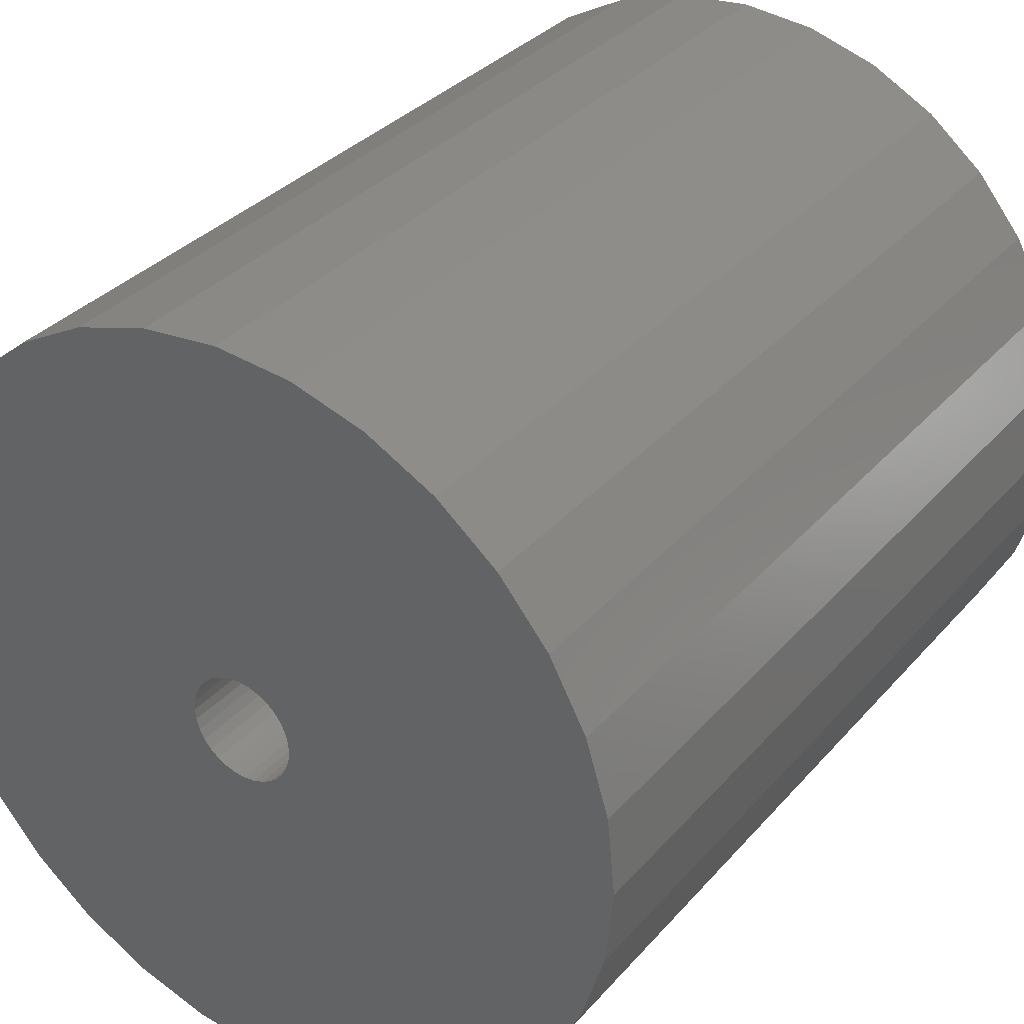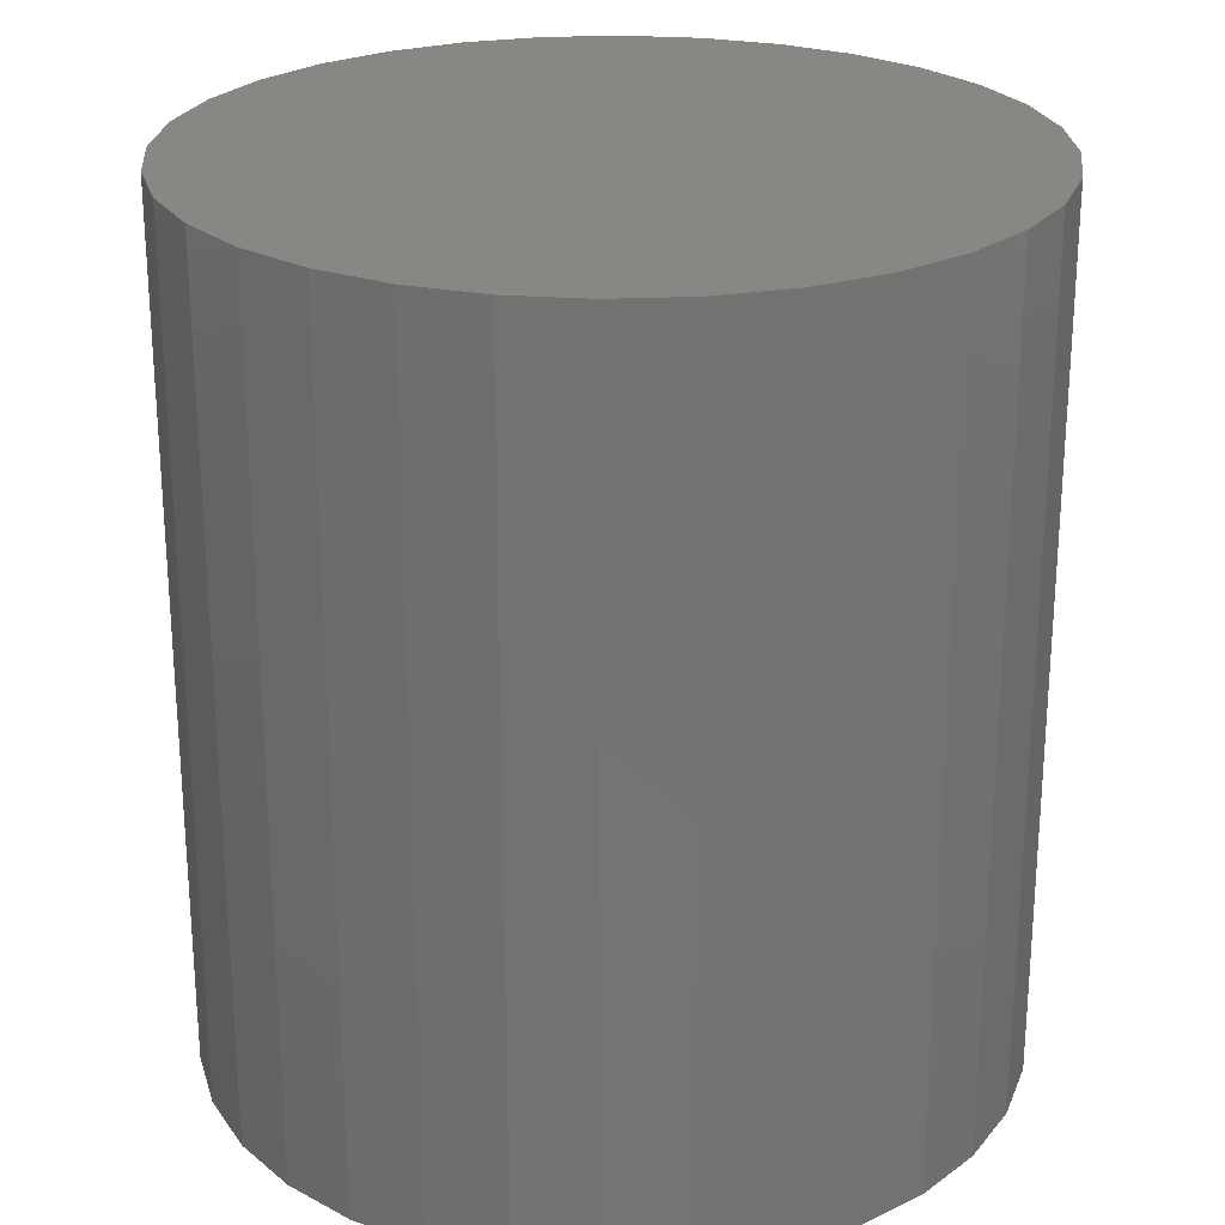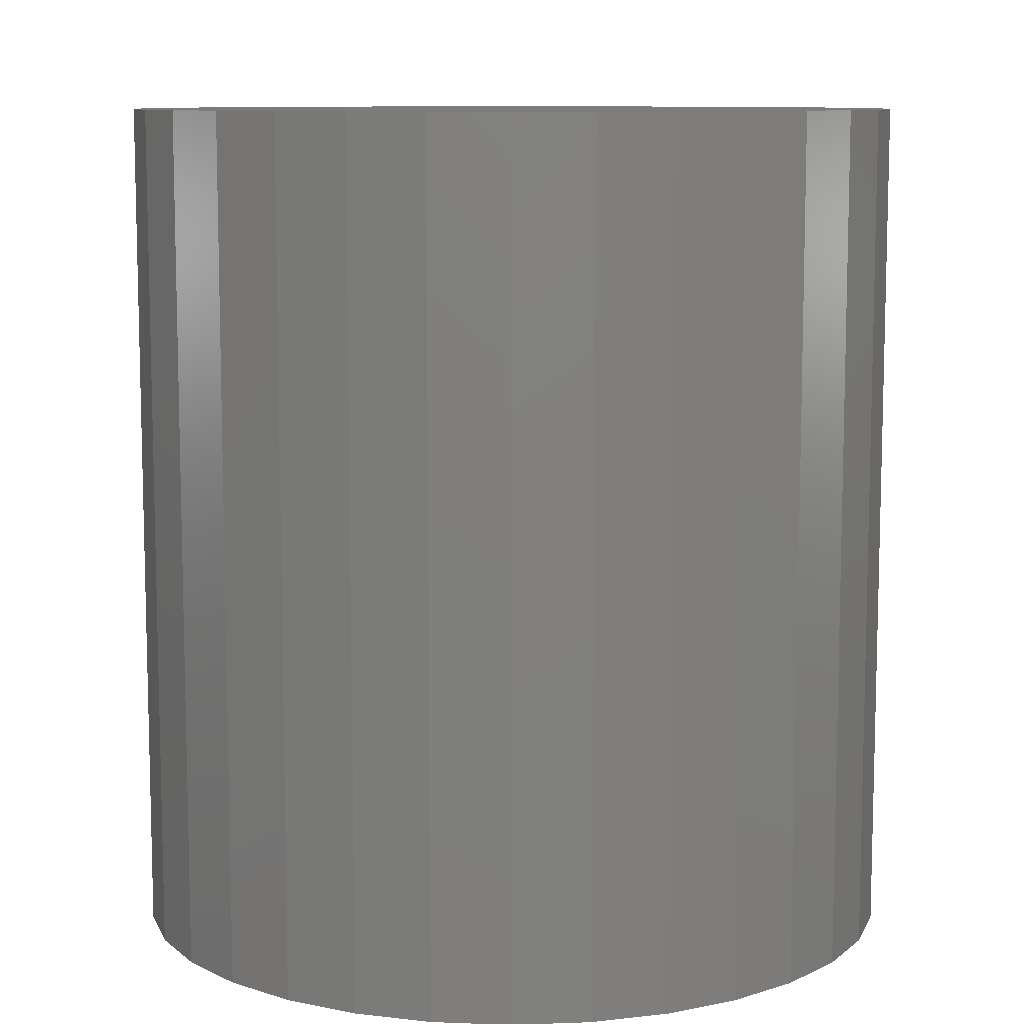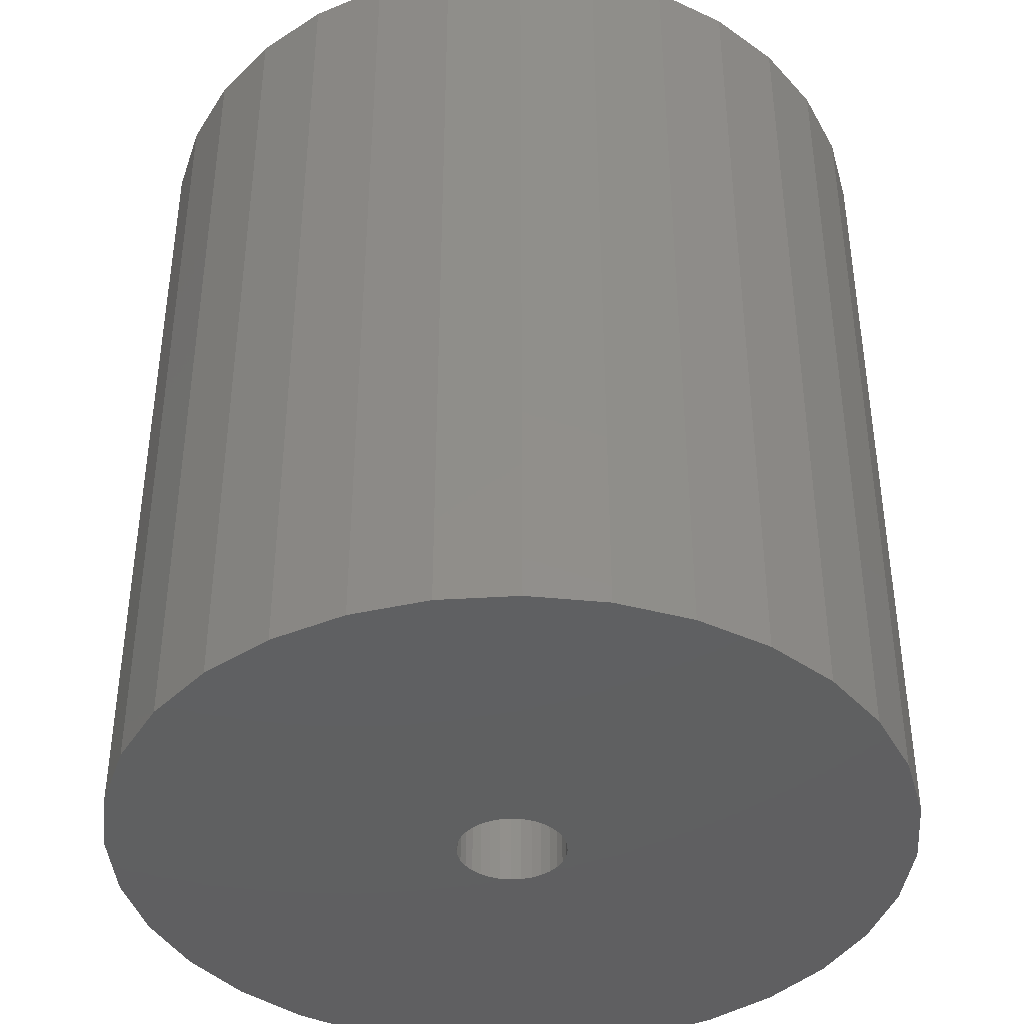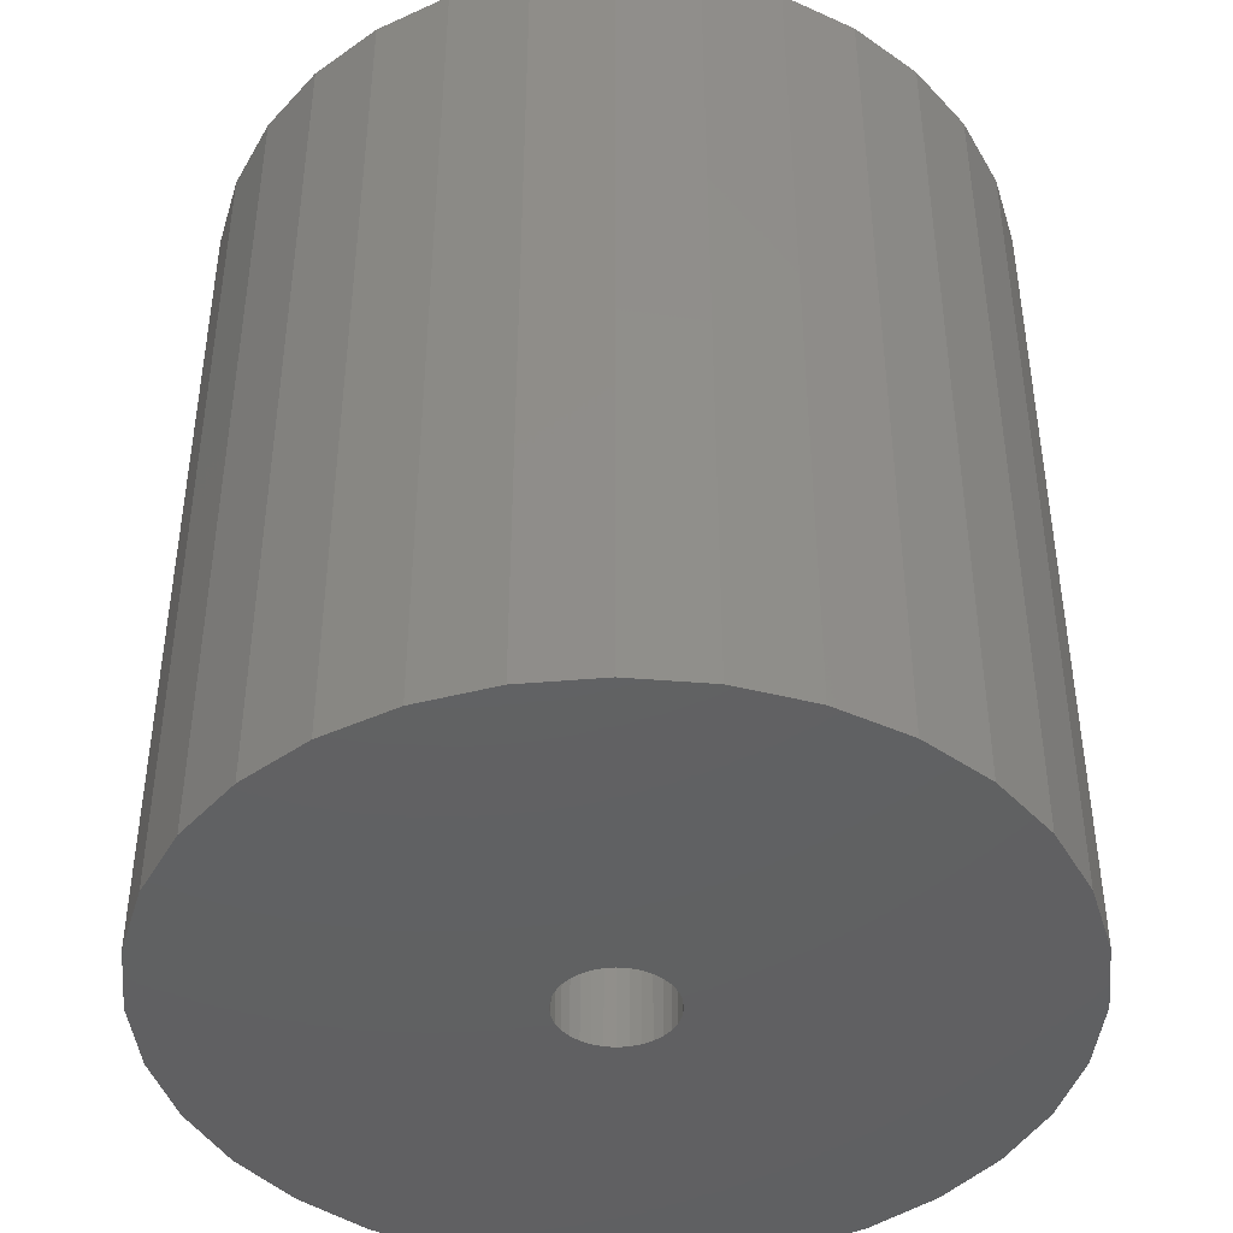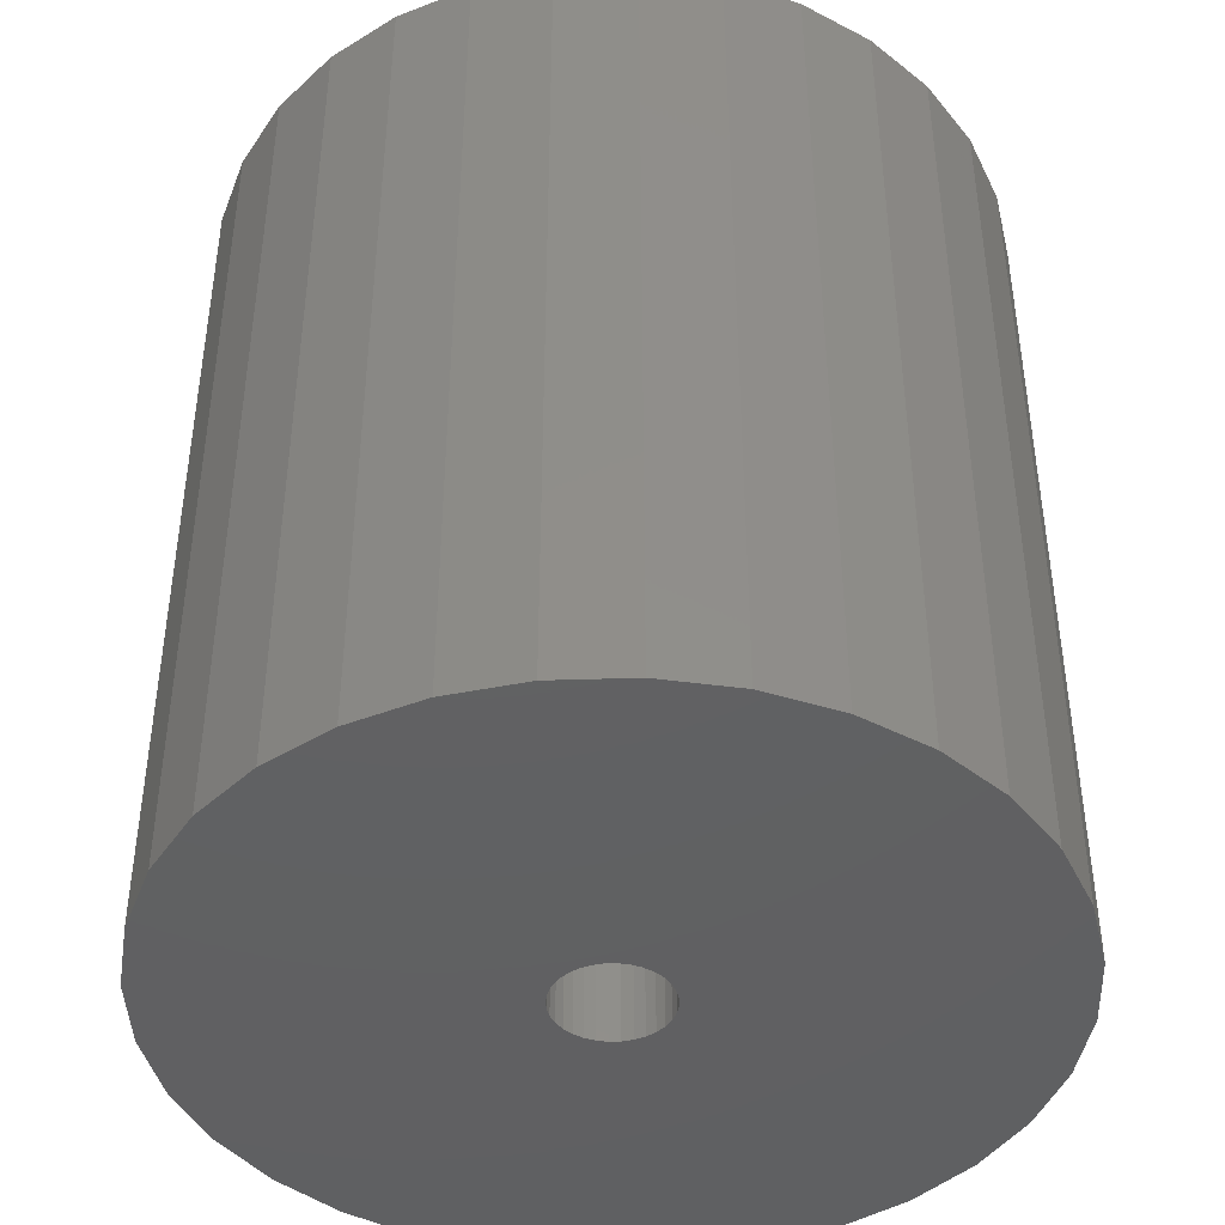
<metadata>
{"format":"stl","ext":"stl","renderer":"f3d","projection":"perspective","resolution":1024,"background":"white","views":[{"elev":33.2,"azim":-145.8,"up":"+Y"},{"elev":24.6,"azim":147.7,"up":"+Z"},{"elev":9.5,"azim":-134.9,"up":"+Z"},{"elev":-40.5,"azim":-136.3,"up":"+Z"},{"elev":-43.3,"azim":146.4,"up":"+Z"},{"elev":-43.0,"azim":-59.7,"up":"+Z"}]}
</metadata>
<code>
# stl→obj: 128 verts, 252 faces
v -0.3133 0.2808 0
v -0.3125 0.2891 0
v -0.04688 0.2891 0
v -0.6623 0.2891 0
v -0.3959 0.2973 0
v -0.3967 0.2891 0
v -0.3959 0.2808 0
v -0.6564 0.229 0
v -0.3546 0.3312 0
v -0.6564 0.3491 0
v -0.6389 0.4068 0
v -0.6105 0.46 0
v -0.5722 0.5067 0
v -0.5256 0.5449 0
v -0.4724 0.5734 0
v -0.4146 0.5909 0
v -0.3546 0.5968 0
v -0.2946 0.5909 0
v -0.2368 0.5734 0
v -0.1836 0.5449 0
v -0.137 0.5067 0
v -0.09874 0.46 0
v -0.0703 0.4068 0
v -0.05279 0.3491 0
v -0.3464 0.3304 0
v -0.3628 0.3304 0
v -0.3707 0.328 0
v -0.378 0.3241 0
v -0.3844 0.3188 0
v -0.3896 0.3125 0
v -0.3935 0.3052 0
v -0.3935 0.2729 0
v -0.3896 0.2657 0
v -0.3844 0.2593 0
v -0.378 0.2541 0
v -0.3707 0.2502 0
v -0.3628 0.2478 0
v -0.3546 0.247 0
v -0.6389 0.1713 0
v -0.05279 0.229 0
v -0.0703 0.1713 0
v -0.09874 0.1181 0
v -0.137 0.07146 0
v -0.1836 0.03319 0
v -0.2368 0.004757 0
v -0.2946 -0.01275 0
v -0.3546 -0.01867 0
v -0.4146 -0.01275 0
v -0.4724 0.004757 0
v -0.5256 0.03319 0
v -0.5722 0.07146 0
v -0.6105 0.1181 0
v -0.3133 0.2973 0
v -0.3157 0.3052 0
v -0.3196 0.3125 0
v -0.3248 0.3188 0
v -0.3312 0.3241 0
v -0.3385 0.328 0
v -0.3464 0.2478 0
v -0.3385 0.2502 0
v -0.3312 0.2541 0
v -0.3248 0.2593 0
v -0.3196 0.2657 0
v -0.3157 0.2729 0
v -0.3464 0.2478 0.4062
v -0.3385 0.2502 0.4062
v -0.3312 0.2541 0.4062
v -0.3248 0.2593 0.4062
v -0.3196 0.2657 0.4062
v -0.3157 0.2729 0.4062
v -0.3133 0.2808 0.4062
v -0.3125 0.2891 0.4062
v -0.3546 0.247 0.4062
v -0.3628 0.2478 0.4062
v -0.3707 0.2502 0.4062
v -0.378 0.2541 0.4062
v -0.3844 0.2593 0.4062
v -0.3896 0.2657 0.4062
v -0.3935 0.2729 0.4062
v -0.3959 0.2808 0.4062
v -0.3967 0.2891 0.4062
v -0.3628 0.3304 0.4062
v -0.3707 0.328 0.4062
v -0.378 0.3241 0.4062
v -0.3844 0.3188 0.4062
v -0.3896 0.3125 0.4062
v -0.3935 0.3052 0.4062
v -0.3959 0.2973 0.4062
v -0.3546 0.3312 0.4062
v -0.3464 0.3304 0.4062
v -0.3385 0.328 0.4062
v -0.3312 0.3241 0.4062
v -0.3248 0.3188 0.4062
v -0.3196 0.3125 0.4062
v -0.3157 0.3052 0.4062
v -0.3133 0.2973 0.4062
v -0.04688 0.2891 0.6719
v -0.05279 0.229 0.6719
v -0.0703 0.1713 0.6719
v -0.09874 0.1181 0.6719
v -0.137 0.07146 0.6719
v -0.1836 0.03319 0.6719
v -0.2368 0.004757 0.6719
v -0.2946 -0.01275 0.6719
v -0.3546 -0.01867 0.6719
v -0.4146 -0.01275 0.6719
v -0.4724 0.004757 0.6719
v -0.5256 0.03319 0.6719
v -0.5722 0.07146 0.6719
v -0.6105 0.1181 0.6719
v -0.6389 0.1713 0.6719
v -0.6564 0.229 0.6719
v -0.6623 0.2891 0.6719
v -0.6564 0.3491 0.6719
v -0.6389 0.4068 0.6719
v -0.6105 0.46 0.6719
v -0.5722 0.5067 0.6719
v -0.5256 0.5449 0.6719
v -0.4724 0.5734 0.6719
v -0.4146 0.5909 0.6719
v -0.3546 0.5968 0.6719
v -0.2946 0.5909 0.6719
v -0.2368 0.5734 0.6719
v -0.1836 0.5449 0.6719
v -0.137 0.5067 0.6719
v -0.09874 0.46 0.6719
v -0.0703 0.4068 0.6719
v -0.05279 0.3491 0.6719
f 1 2 3
f 4 5 6
f 4 6 7
f 4 7 8
f 9 10 11
f 9 11 12
f 9 12 13
f 9 13 14
f 9 14 15
f 9 15 16
f 9 16 17
f 9 17 18
f 9 18 19
f 9 19 20
f 9 20 21
f 9 21 22
f 9 22 23
f 9 23 24
f 9 24 25
f 10 9 26
f 10 26 27
f 10 27 28
f 10 28 29
f 10 29 30
f 10 30 31
f 10 31 5
f 10 5 4
f 8 7 32
f 8 32 33
f 8 33 34
f 8 34 35
f 8 35 36
f 8 36 37
f 8 37 38
f 8 38 39
f 38 40 41
f 38 41 42
f 38 42 43
f 38 43 44
f 38 44 45
f 38 45 46
f 38 46 47
f 38 47 48
f 38 48 49
f 38 49 50
f 38 50 51
f 38 51 52
f 38 52 39
f 24 3 2
f 24 2 53
f 24 53 54
f 24 54 55
f 24 55 56
f 24 56 57
f 24 57 58
f 24 58 25
f 40 38 59
f 40 59 60
f 40 60 61
f 40 61 62
f 40 62 63
f 40 63 64
f 40 64 1
f 40 1 3
f 38 65 59
f 59 65 66
f 59 66 60
f 60 66 67
f 60 67 61
f 61 67 68
f 61 68 62
f 62 68 69
f 62 69 63
f 63 69 70
f 63 70 64
f 64 70 71
f 64 71 1
f 1 71 72
f 1 72 2
f 65 38 73
f 73 38 37
f 73 37 74
f 74 37 36
f 74 36 75
f 75 36 35
f 75 35 76
f 76 35 34
f 76 34 77
f 77 34 33
f 77 33 78
f 78 33 32
f 78 32 79
f 79 32 7
f 79 7 80
f 80 7 6
f 80 6 81
f 9 82 26
f 26 82 83
f 26 83 27
f 27 83 84
f 27 84 28
f 28 84 85
f 28 85 29
f 29 85 86
f 29 86 30
f 30 86 87
f 30 87 31
f 31 87 88
f 31 88 5
f 5 88 81
f 5 81 6
f 82 9 89
f 89 9 25
f 89 25 90
f 90 25 58
f 90 58 91
f 91 58 57
f 91 57 92
f 92 57 56
f 92 56 93
f 93 56 55
f 93 55 94
f 94 55 54
f 94 54 95
f 95 54 53
f 95 53 96
f 96 53 2
f 96 2 72
f 3 97 40
f 40 97 98
f 40 98 41
f 41 98 99
f 41 99 42
f 42 99 100
f 42 100 43
f 43 100 101
f 43 101 44
f 44 101 102
f 44 102 45
f 45 102 103
f 45 103 46
f 46 103 104
f 46 104 47
f 47 104 105
f 47 105 48
f 48 105 106
f 48 106 49
f 49 106 107
f 49 107 50
f 50 107 108
f 50 108 51
f 51 108 109
f 51 109 52
f 52 109 110
f 52 110 39
f 39 110 111
f 39 111 8
f 8 111 112
f 8 112 4
f 4 112 113
f 4 113 10
f 10 113 114
f 10 114 11
f 11 114 115
f 11 115 12
f 12 115 116
f 12 116 13
f 13 116 117
f 13 117 14
f 14 117 118
f 14 118 15
f 15 118 119
f 15 119 16
f 16 119 120
f 16 120 17
f 17 120 121
f 17 121 18
f 18 121 122
f 18 122 19
f 19 122 123
f 19 123 20
f 20 123 124
f 20 124 21
f 21 124 125
f 21 125 22
f 22 125 126
f 22 126 23
f 23 126 127
f 23 127 24
f 24 127 128
f 24 128 3
f 3 128 97
f 120 122 121
f 122 120 123
f 123 120 119
f 123 119 124
f 124 119 118
f 124 118 125
f 125 118 117
f 125 117 126
f 126 117 116
f 126 116 127
f 127 116 115
f 127 115 128
f 128 115 114
f 128 114 97
f 97 114 113
f 97 113 98
f 98 113 112
f 98 112 99
f 99 112 111
f 99 111 100
f 100 111 110
f 100 110 101
f 101 110 109
f 101 109 102
f 102 109 108
f 102 108 103
f 103 108 107
f 103 107 104
f 104 107 106
f 104 106 105
f 83 82 89
f 83 89 90
f 91 83 90
f 84 83 91
f 92 84 91
f 85 84 92
f 93 85 92
f 86 85 93
f 94 86 93
f 87 86 94
f 95 87 94
f 88 87 95
f 96 88 95
f 70 79 71
f 78 79 70
f 69 78 70
f 77 78 69
f 68 77 69
f 76 77 68
f 67 76 68
f 75 76 67
f 66 75 67
f 74 75 66
f 73 74 66
f 65 73 66
f 79 80 71
f 71 80 81
f 71 81 72
f 72 81 88
f 72 88 96

</code>
